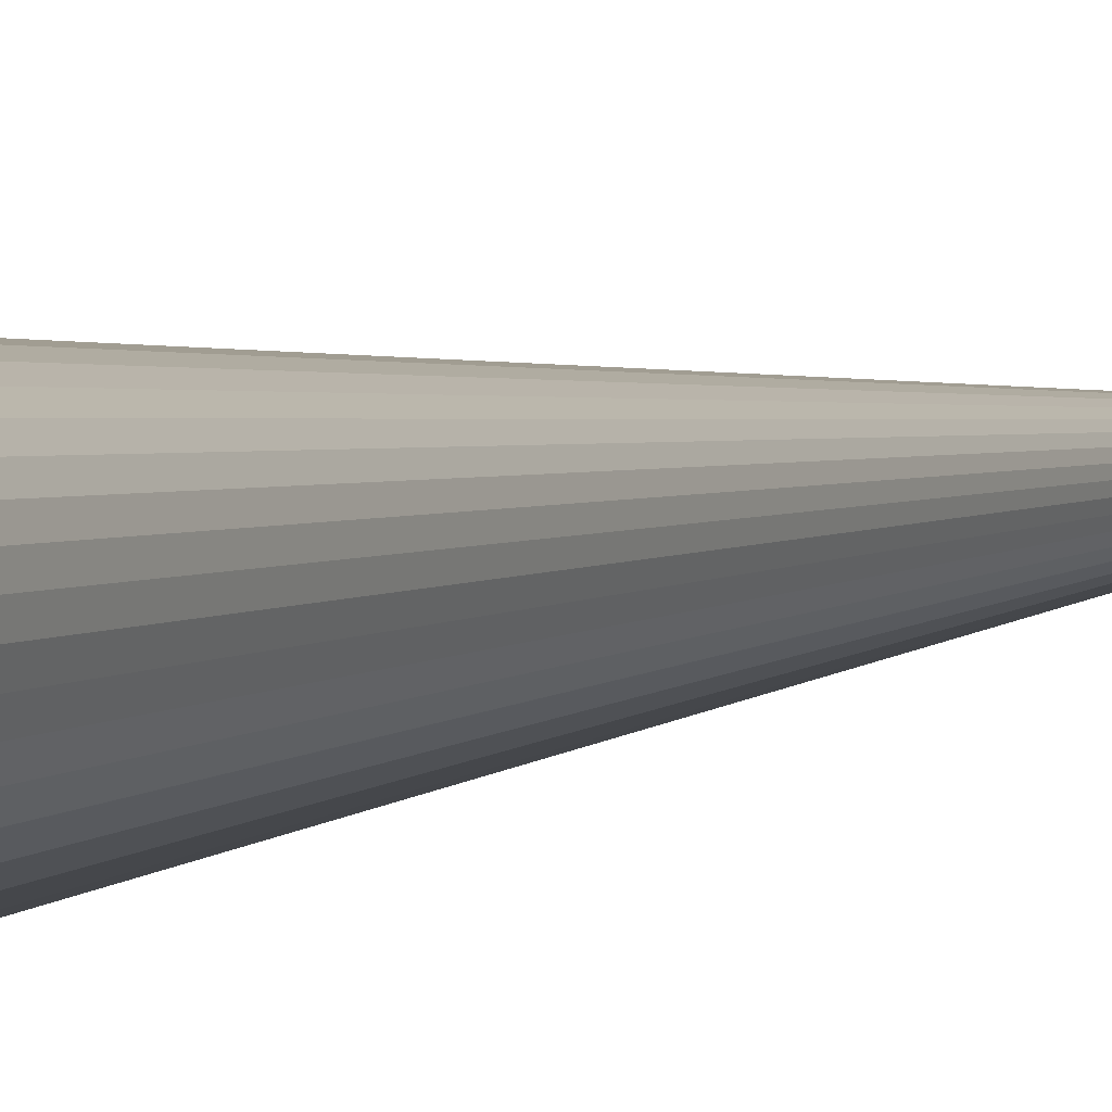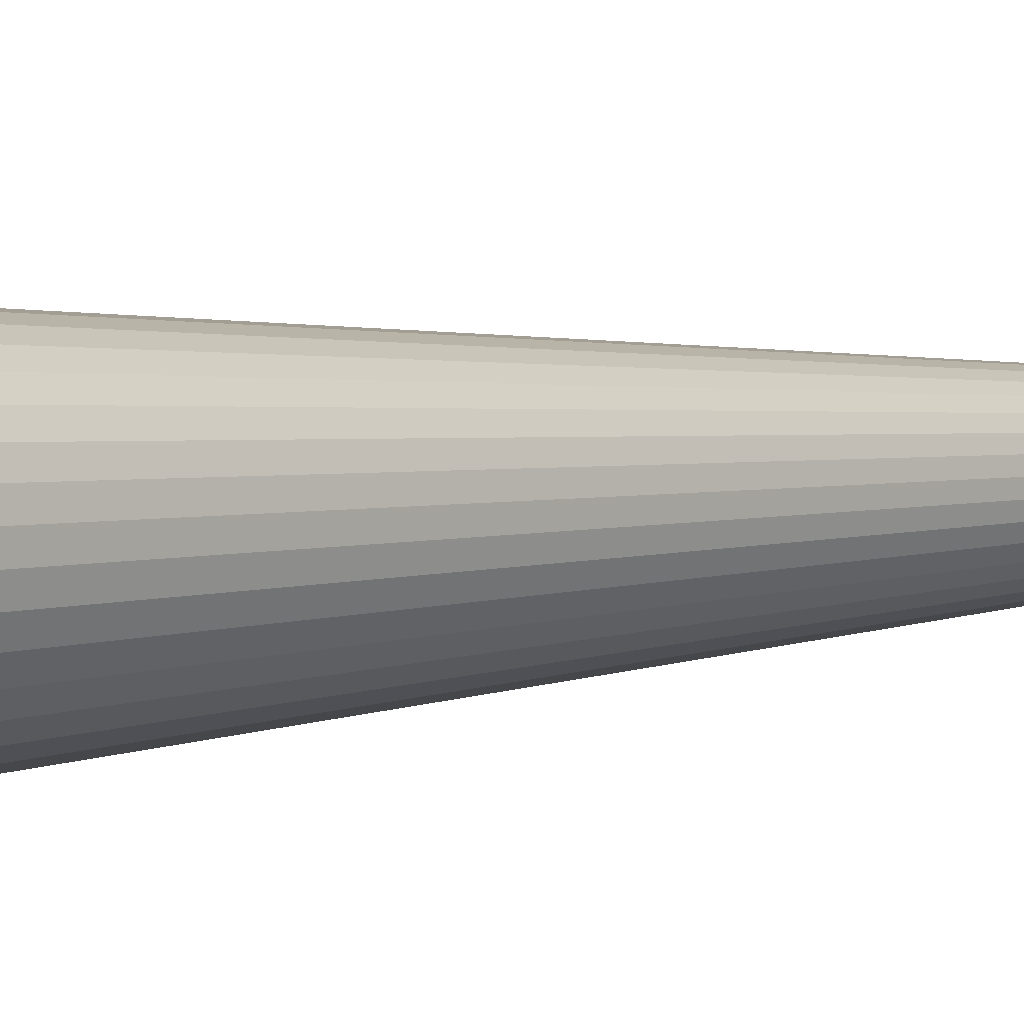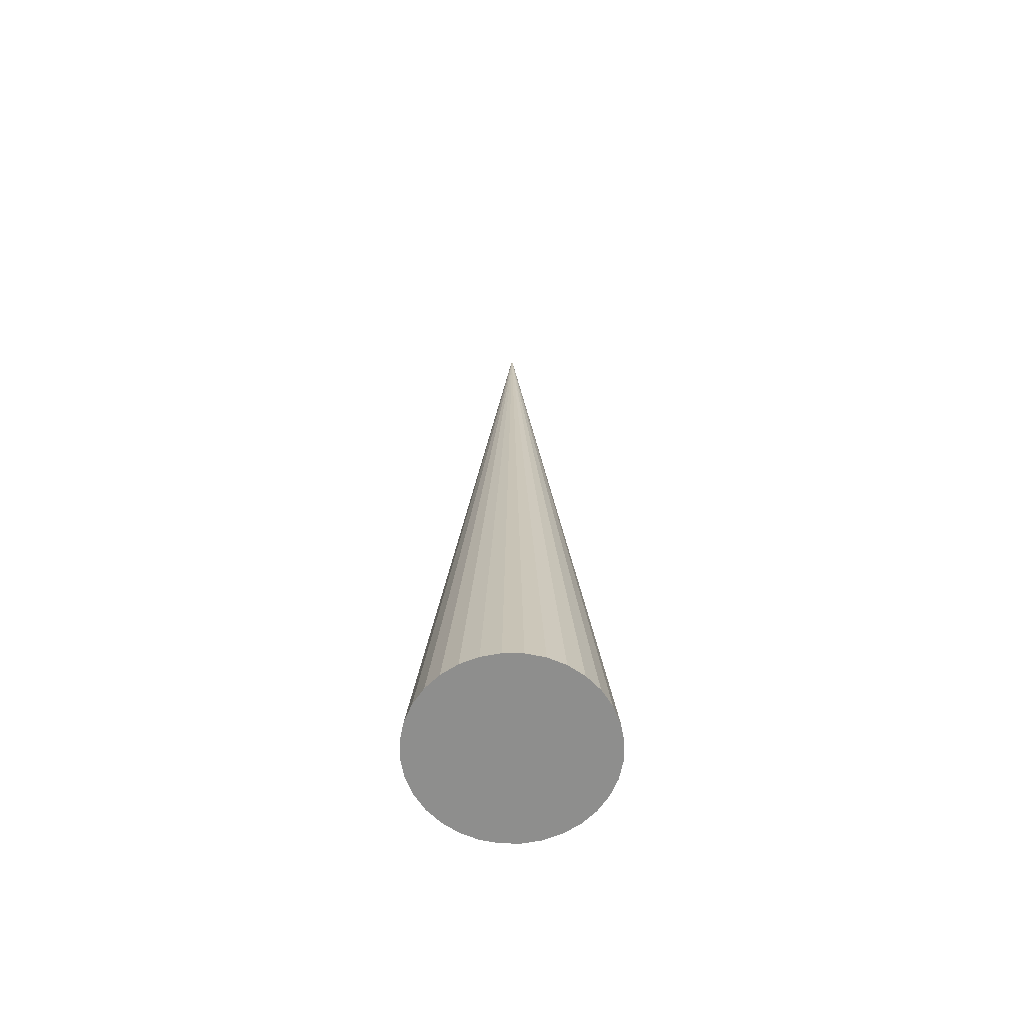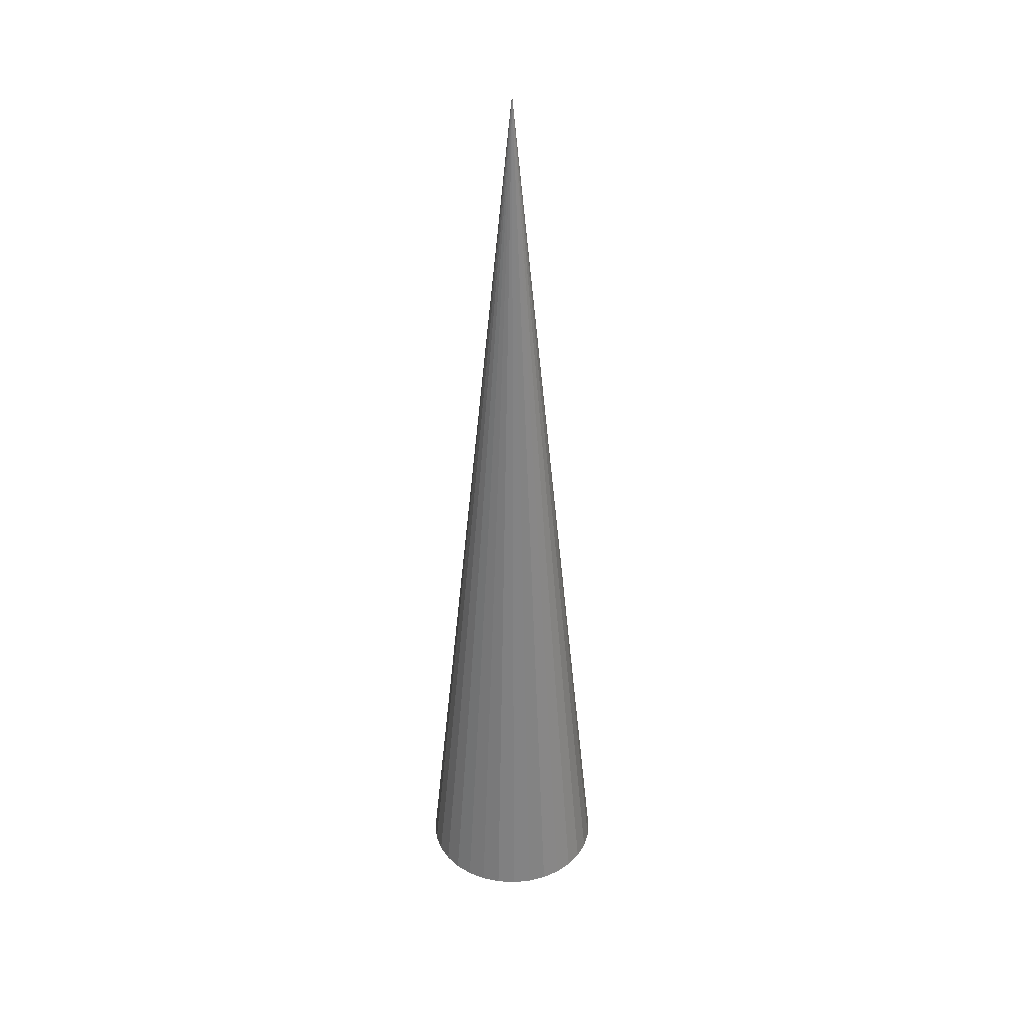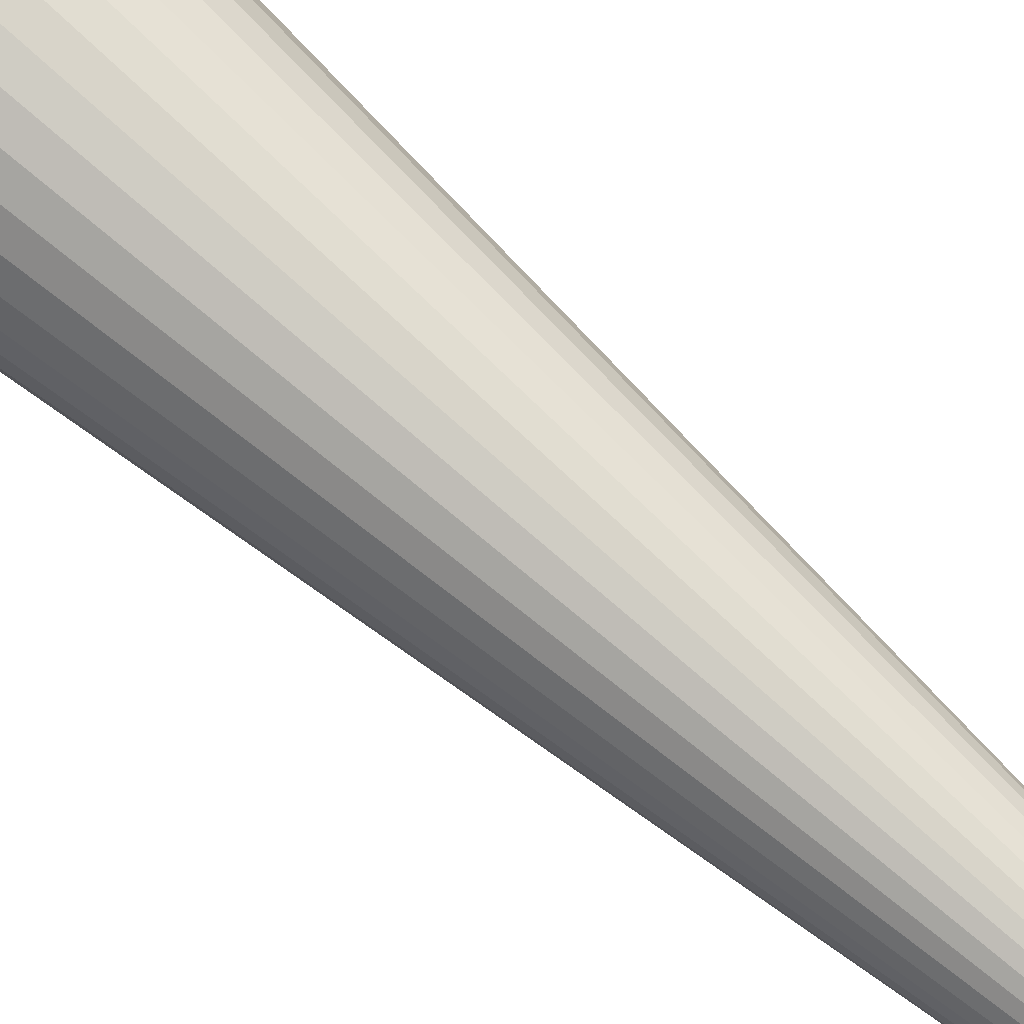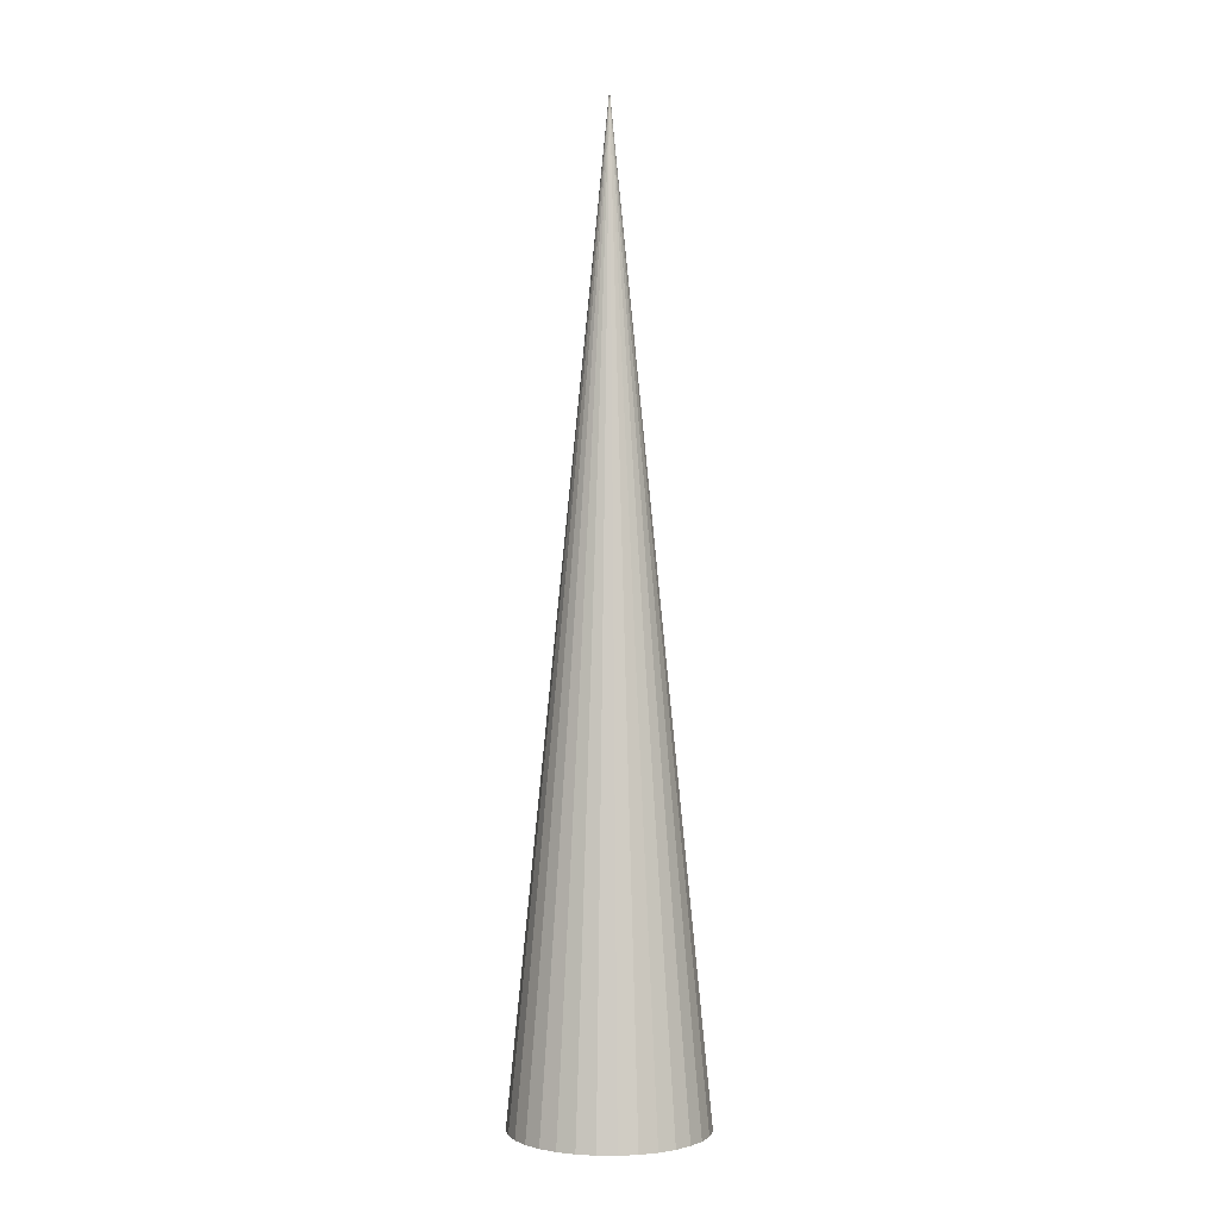
<metadata>
{"format":"obj","ext":"obj","renderer":"f3d","projection":"perspective","resolution":1024,"background":"white","views":[{"elev":-3.6,"azim":152.2,"up":"+Z"},{"elev":-3.9,"azim":128.8,"up":"+Z"},{"elev":-64.9,"azim":-38.5,"up":"+Y"},{"elev":34.9,"azim":-78.7,"up":"+Y"},{"elev":75.2,"azim":131.2,"up":"+Z"},{"elev":0.2,"azim":177.2,"up":"+Y"}]}
</metadata>
<code>
o @border.011
v 10.82 -61 55.58
v 8.414 -61 58.68
v 5.447 -61 61.24
v 2.037 -61 63.17
v -1.684 -61 64.41
v -5.575 -61 64.89
v -9.486 -61 64.6
v -13.26 -61 63.56
v -16.77 -61 61.8
v -19.86 -61 59.39
v -22.42 -61 56.43
v -24.36 -61 53.02
v -25.59 -61 49.29
v -26.07 -61 45.4
v -25.79 -61 41.49
v -24.75 -61 37.71
v -22.99 -61 34.21
v -20.58 -61 31.12
v -17.61 -61 28.55
v -14.2 -61 26.62
v -10.48 -61 25.39
v -6.587 -61 24.9
v -2.677 -61 25.19
v 1.103 -61 26.23
v 4.606 -61 27.99
v 7.699 -61 30.4
v 10.26 -61 33.37
v 12.2 -61 36.78
v 13.43 -61 40.5
v 13.91 -61 44.39
v 13.63 -61 48.3
v 12.58 -61 52.08
v -6.081 139 44.9
f 1 33 2
f 2 33 3
f 3 33 4
f 4 33 5
f 5 33 6
f 6 33 7
f 7 33 8
f 8 33 9
f 9 33 10
f 10 33 11
f 11 33 12
f 12 33 13
f 13 33 14
f 14 33 15
f 15 33 16
f 16 33 17
f 17 33 18
f 18 33 19
f 19 33 20
f 20 33 21
f 21 33 22
f 22 33 23
f 23 33 24
f 24 33 25
f 25 33 26
f 26 33 27
f 27 33 28
f 28 33 29
f 29 33 30
f 30 33 31
f 16 24 32
f 31 33 32
f 32 33 1
f 32 1 2
f 2 3 4
f 4 5 6
f 6 7 8
f 8 9 10
f 10 11 12
f 12 13 14
f 14 15 16
f 16 17 18
f 18 19 20
f 20 21 22
f 22 23 24
f 24 25 26
f 26 27 28
f 28 29 30
f 30 31 32
f 32 2 4
f 4 6 8
f 8 10 12
f 12 14 16
f 16 18 20
f 20 22 24
f 24 26 28
f 28 30 32
f 32 4 8
f 8 12 16
f 16 20 24
f 24 28 32
f 32 8 16

</code>
